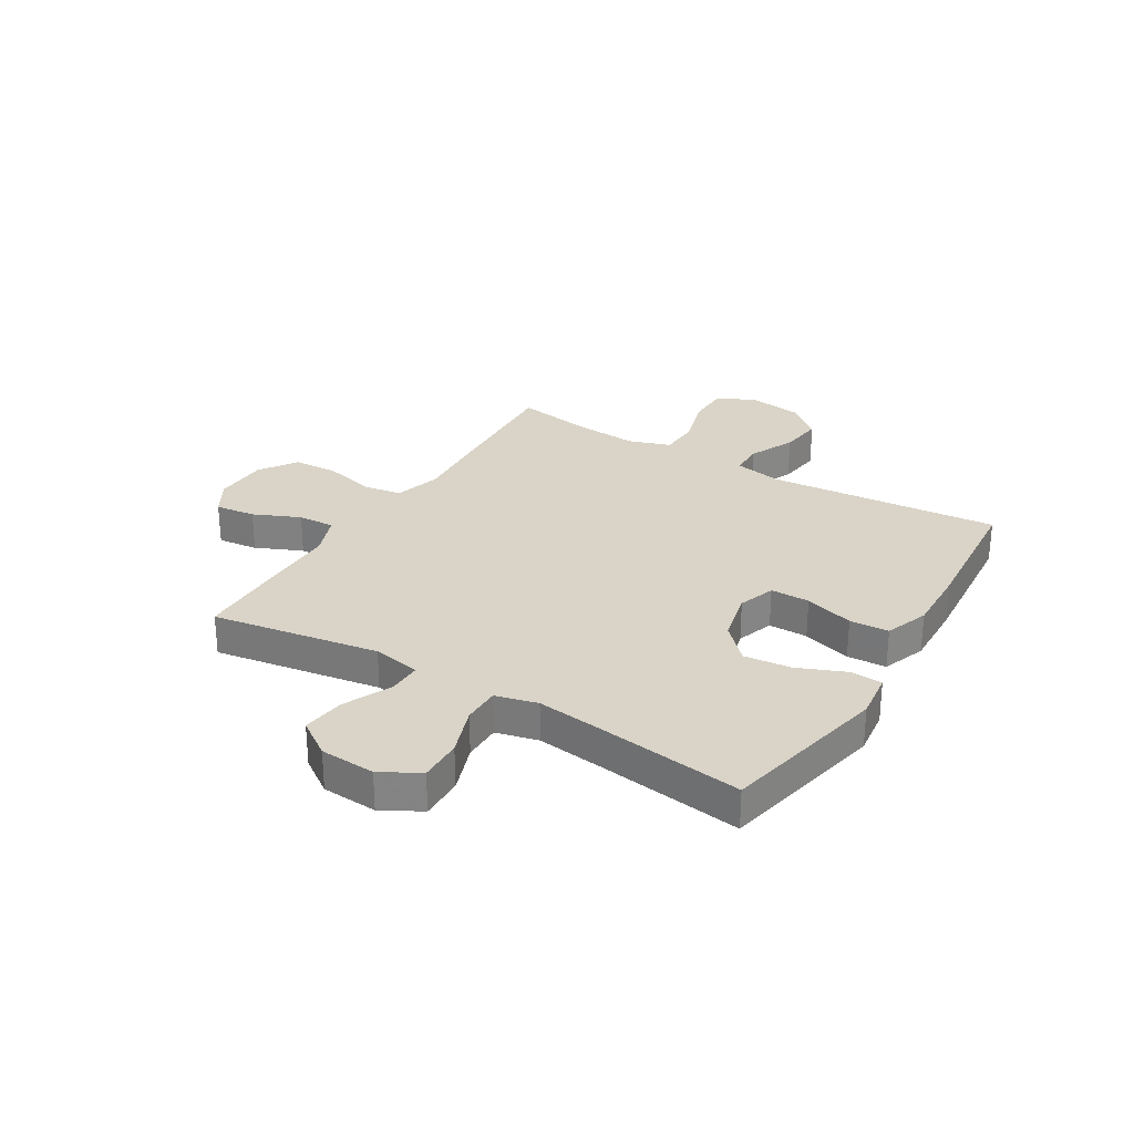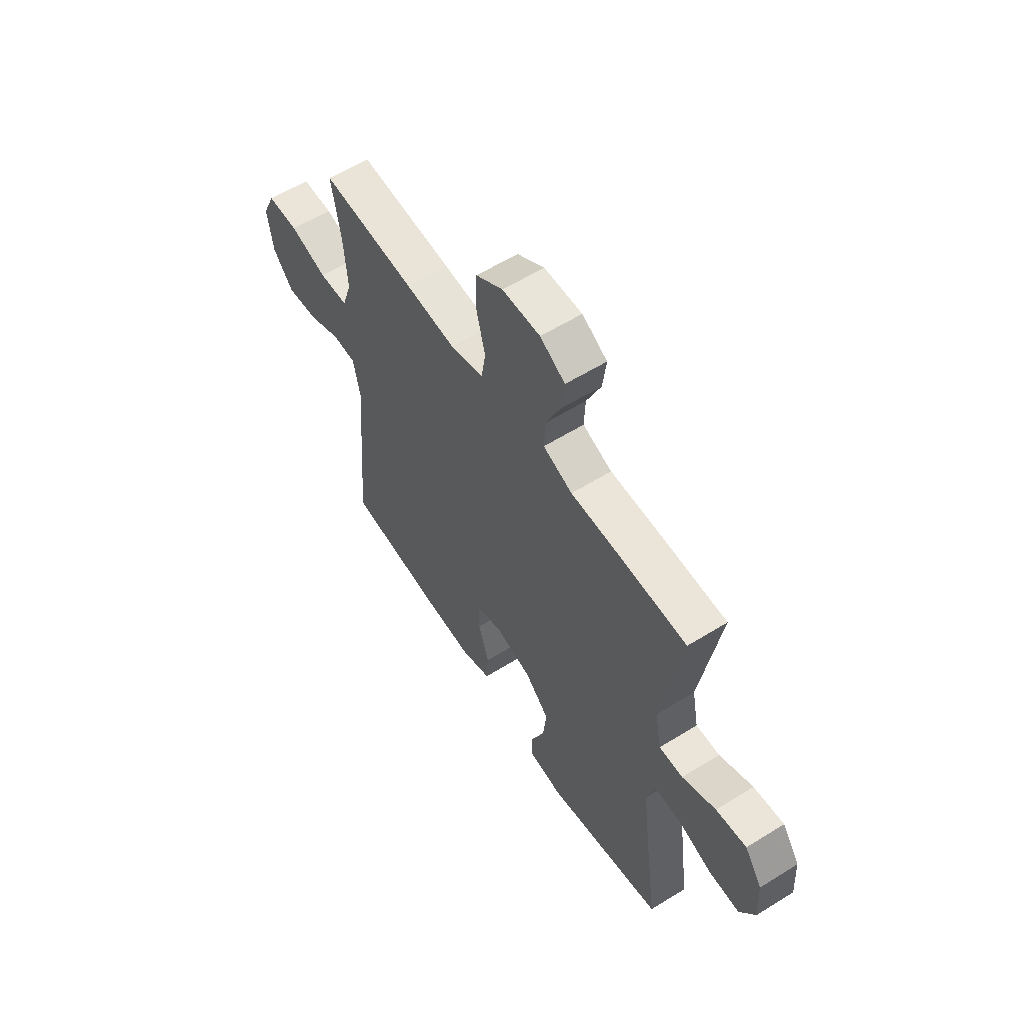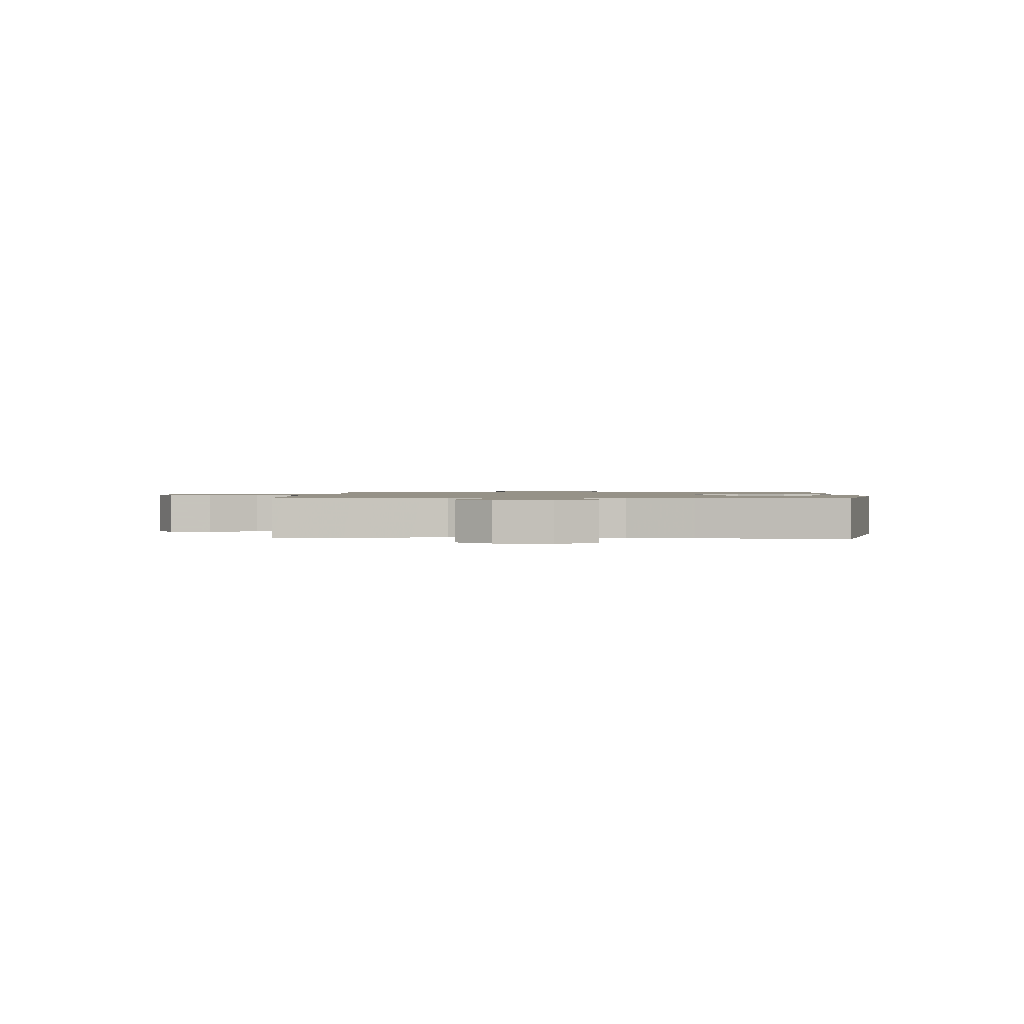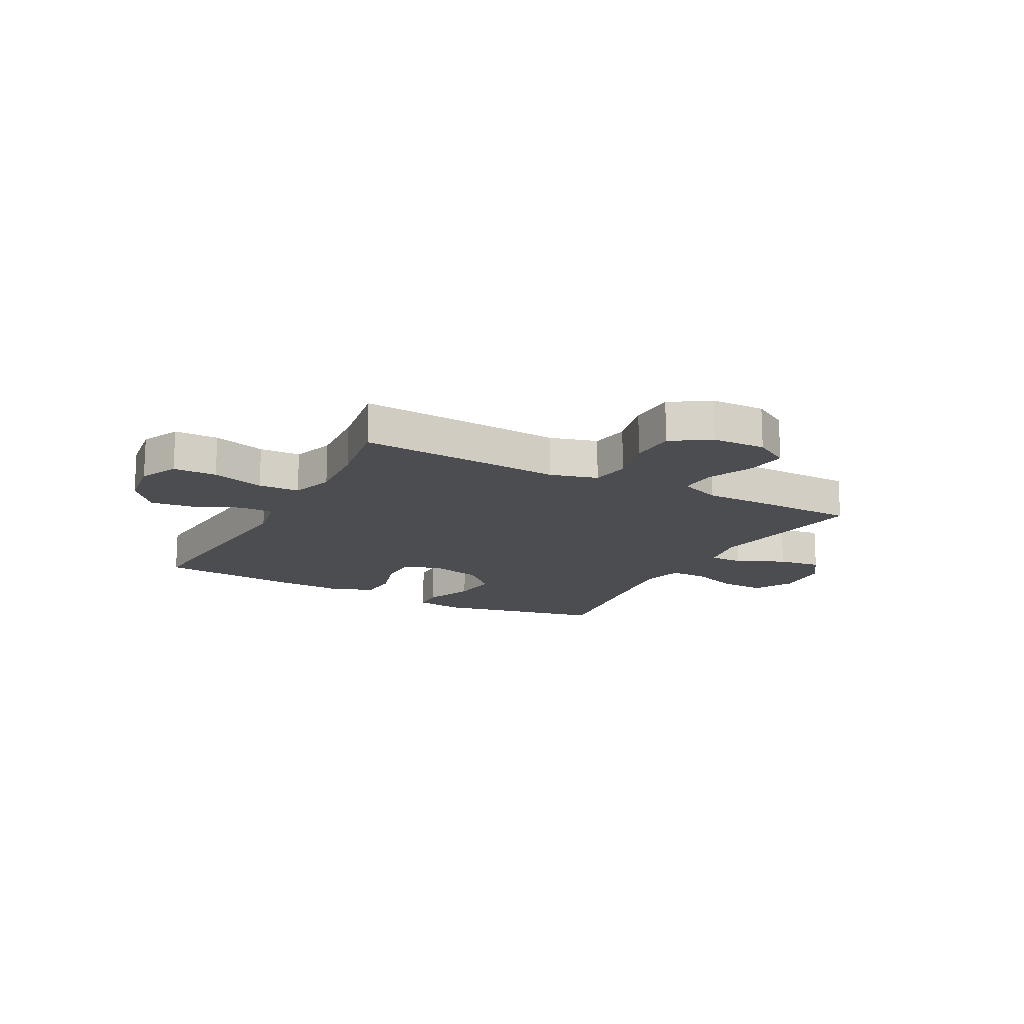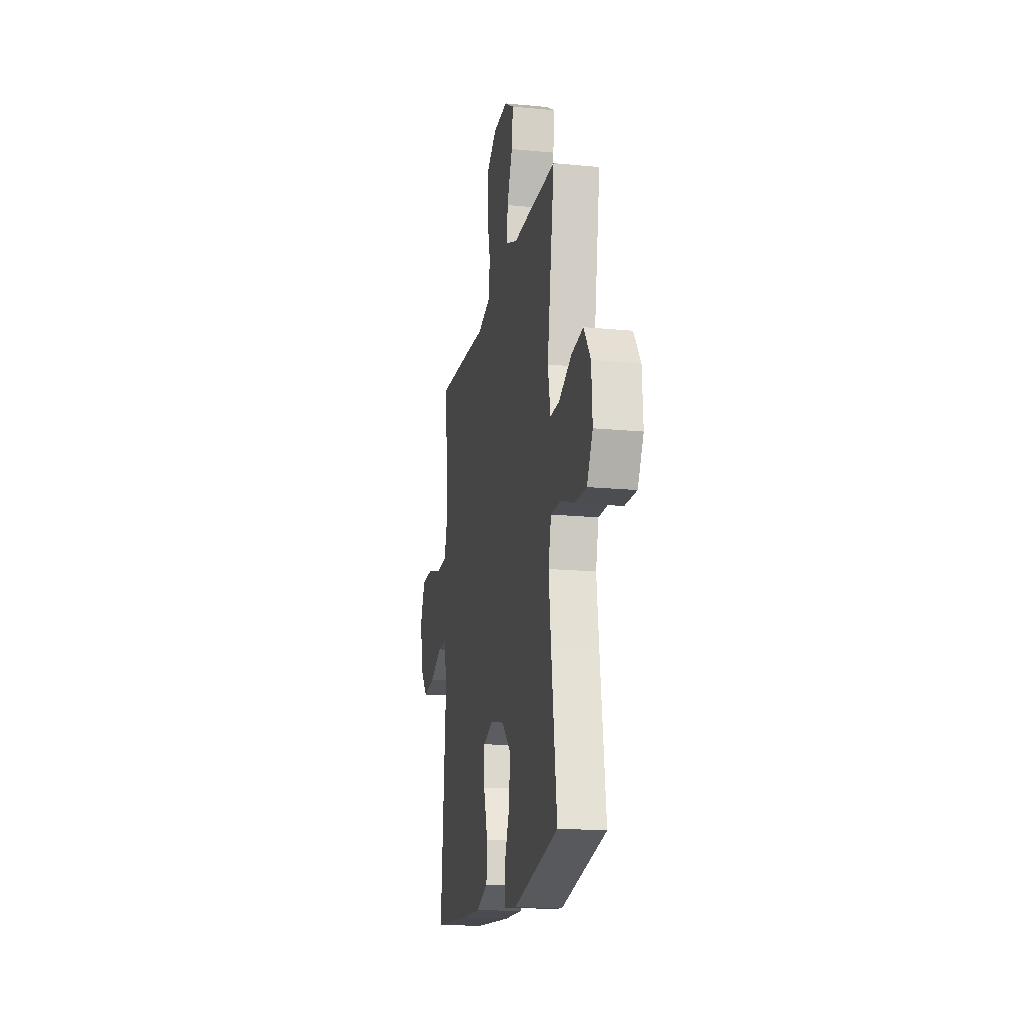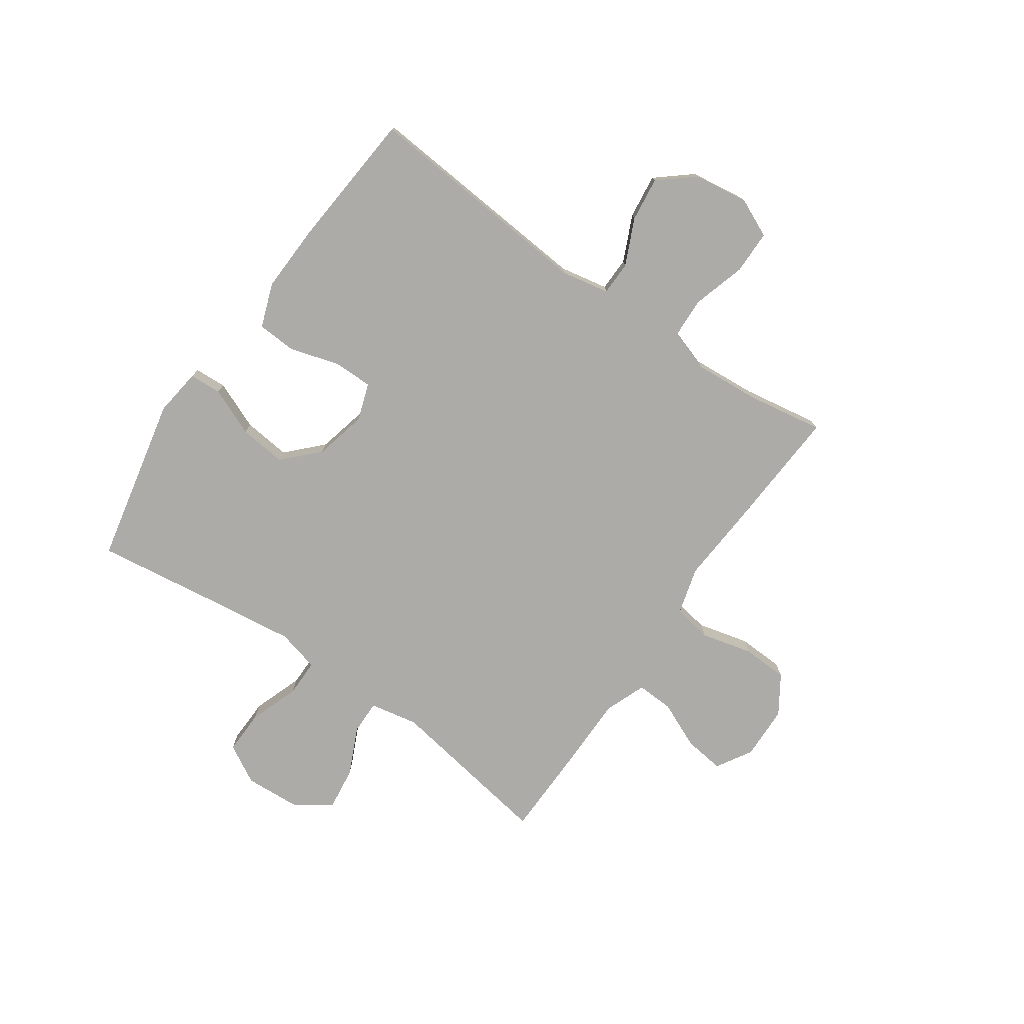
<metadata>
{"format":"obj","ext":"obj","renderer":"f3d","projection":"perspective","resolution":1024,"background":"white","views":[{"elev":28.5,"azim":121.2,"up":"+Y"},{"elev":59.0,"azim":57.4,"up":"+Z"},{"elev":1.2,"azim":93.8,"up":"+Y"},{"elev":-15.6,"azim":-28.1,"up":"+Y"},{"elev":-17.4,"azim":79.2,"up":"+Z"},{"elev":-76.5,"azim":-124.9,"up":"+Y"}]}
</metadata>
<code>
v -0.5 0.07 -0.5
v -0.465 0.07 -0.078
v -0.482 0.07 0.009
v -0.543 0.07 0.01
v -0.626 0.07 -0.028
v -0.706 0.07 -0.038
v -0.759 0.07 0.025
v -0.773 0.07 0.123
v -0.741 0.07 0.193
v -0.662 0.07 0.194
v -0.567 0.07 0.166
v -0.493 0.07 0.169
v -0.468 0.07 0.245
v -0.477 0.07 0.362
v -0.5 0.07 0.5
v -0.26 0.07 0.486
v -0.131 0.07 0.477
v -0.045 0.07 0.501
v -0.034 0.07 0.571
v -0.057 0.07 0.663
v -0.054 0.07 0.746
v 0.015 0.07 0.791
v 0.112 0.07 0.794
v 0.176 0.07 0.756
v 0.167 0.07 0.683
v 0.13 0.07 0.599
v 0.127 0.07 0.532
v 0.202 0.07 0.503
v 0.323 0.07 0.503
v 0.5 0.07 0.5
v 0.451 0.07 0.197
v 0.468 0.07 0.11
v 0.529 0.07 0.111
v 0.615 0.07 0.151
v 0.693 0.07 0.161
v 0.738 0.07 0.096
v 0.744 0.07 -0.004
v 0.705 0.07 -0.074
v 0.626 0.07 -0.072
v 0.536 0.07 -0.04
v 0.468 0.07 -0.04
v 0.449 0.07 -0.116
v 0.464 0.07 -0.236
v 0.5 0.07 -0.5
v 0.197 0.07 -0.565
v 0.111 0.07 -0.554
v 0.108 0.07 -0.496
v 0.144 0.07 -0.409
v 0.153 0.07 -0.324
v 0.091 0.07 -0.264
v -0.003 0.07 -0.242
v -0.07 0.07 -0.265
v -0.07 0.07 -0.336
v -0.043 0.07 -0.425
v -0.047 0.07 -0.496
v -0.126 0.07 -0.525
v -0.246 0.07 -0.521
v -0.5 0 -0.5
v -0.465 0 -0.078
v -0.482 0 0.009
v -0.543 0 0.01
v -0.626 0 -0.028
v -0.706 0 -0.038
v -0.759 0 0.025
v -0.773 0 0.123
v -0.741 0 0.193
v -0.662 0 0.194
v -0.567 0 0.166
v -0.493 0 0.169
v -0.468 0 0.245
v -0.477 0 0.362
v -0.5 0 0.5
v -0.26 0 0.486
v -0.131 0 0.477
v -0.045 0 0.501
v -0.034 0 0.571
v -0.057 0 0.663
v -0.054 0 0.746
v 0.015 0 0.791
v 0.112 0 0.794
v 0.176 0 0.756
v 0.167 0 0.683
v 0.13 0 0.599
v 0.127 0 0.532
v 0.202 0 0.503
v 0.323 0 0.503
v 0.5 0 0.5
v 0.451 0 0.197
v 0.468 0 0.11
v 0.529 0 0.111
v 0.615 0 0.151
v 0.693 0 0.161
v 0.738 0 0.096
v 0.744 0 -0.004
v 0.705 0 -0.074
v 0.626 0 -0.072
v 0.536 0 -0.04
v 0.468 0 -0.04
v 0.449 0 -0.116
v 0.464 0 -0.236
v 0.5 0 -0.5
v 0.197 0 -0.565
v 0.111 0 -0.554
v 0.108 0 -0.496
v 0.144 0 -0.409
v 0.153 0 -0.324
v 0.091 0 -0.264
v -0.003 0 -0.242
v -0.07 0 -0.265
v -0.07 0 -0.336
v -0.043 0 -0.425
v -0.047 0 -0.496
v -0.126 0 -0.525
v -0.246 0 -0.521
f 56 57 1 2
f 53 54 55 56
f 52 53 56 2
f 51 52 2 3
f 50 51 3
f 45 46 47 48
f 43 44 45 48
f 42 43 48 49
f 41 42 49 50
f 37 38 39 40
f 37 40 41
f 36 37 41
f 33 34 35 36
f 32 33 36 41
f 31 32 41 50
f 28 29 30 31
f 27 28 31 50
f 23 24 25 26
f 19 20 21 22
f 18 19 22 23
f 14 15 16 17
f 13 14 17 18
f 12 13 18
f 8 9 10 11
f 8 11 12
f 7 8 12
f 4 5 6 7
f 3 4 7 12
f 50 3 12 18
f 26 27 50
f 18 23 26 50
f 59 58 114 113
f 113 112 111 110
f 59 113 110 109
f 60 59 109 108
f 60 108 107
f 105 104 103 102
f 105 102 101 100
f 106 105 100 99
f 107 106 99 98
f 97 96 95 94
f 98 97 94
f 98 94 93
f 93 92 91 90
f 98 93 90 89
f 107 98 89 88
f 88 87 86 85
f 107 88 85 84
f 83 82 81 80
f 79 78 77 76
f 80 79 76 75
f 74 73 72 71
f 75 74 71 70
f 75 70 69
f 68 67 66 65
f 69 68 65
f 69 65 64
f 64 63 62 61
f 69 64 61 60
f 75 69 60 107
f 107 84 83
f 107 83 80 75
f 1 58 59 2
f 2 59 60 3
f 3 60 61 4
f 4 61 62 5
f 5 62 63 6
f 6 63 64 7
f 7 64 65 8
f 8 65 66 9
f 9 66 67 10
f 10 67 68 11
f 11 68 69 12
f 12 69 70 13
f 13 70 71 14
f 14 71 72 15
f 15 72 73 16
f 16 73 74 17
f 17 74 75 18
f 18 75 76 19
f 19 76 77 20
f 20 77 78 21
f 21 78 79 22
f 22 79 80 23
f 23 80 81 24
f 24 81 82 25
f 25 82 83 26
f 26 83 84 27
f 27 84 85 28
f 28 85 86 29
f 29 86 87 30
f 30 87 88 31
f 31 88 89 32
f 32 89 90 33
f 33 90 91 34
f 34 91 92 35
f 35 92 93 36
f 36 93 94 37
f 37 94 95 38
f 38 95 96 39
f 39 96 97 40
f 40 97 98 41
f 41 98 99 42
f 42 99 100 43
f 43 100 101 44
f 44 101 102 45
f 45 102 103 46
f 46 103 104 47
f 47 104 105 48
f 48 105 106 49
f 49 106 107 50
f 50 107 108 51
f 51 108 109 52
f 52 109 110 53
f 53 110 111 54
f 54 111 112 55
f 55 112 113 56
f 56 113 114 57
f 57 114 58 1

</code>
